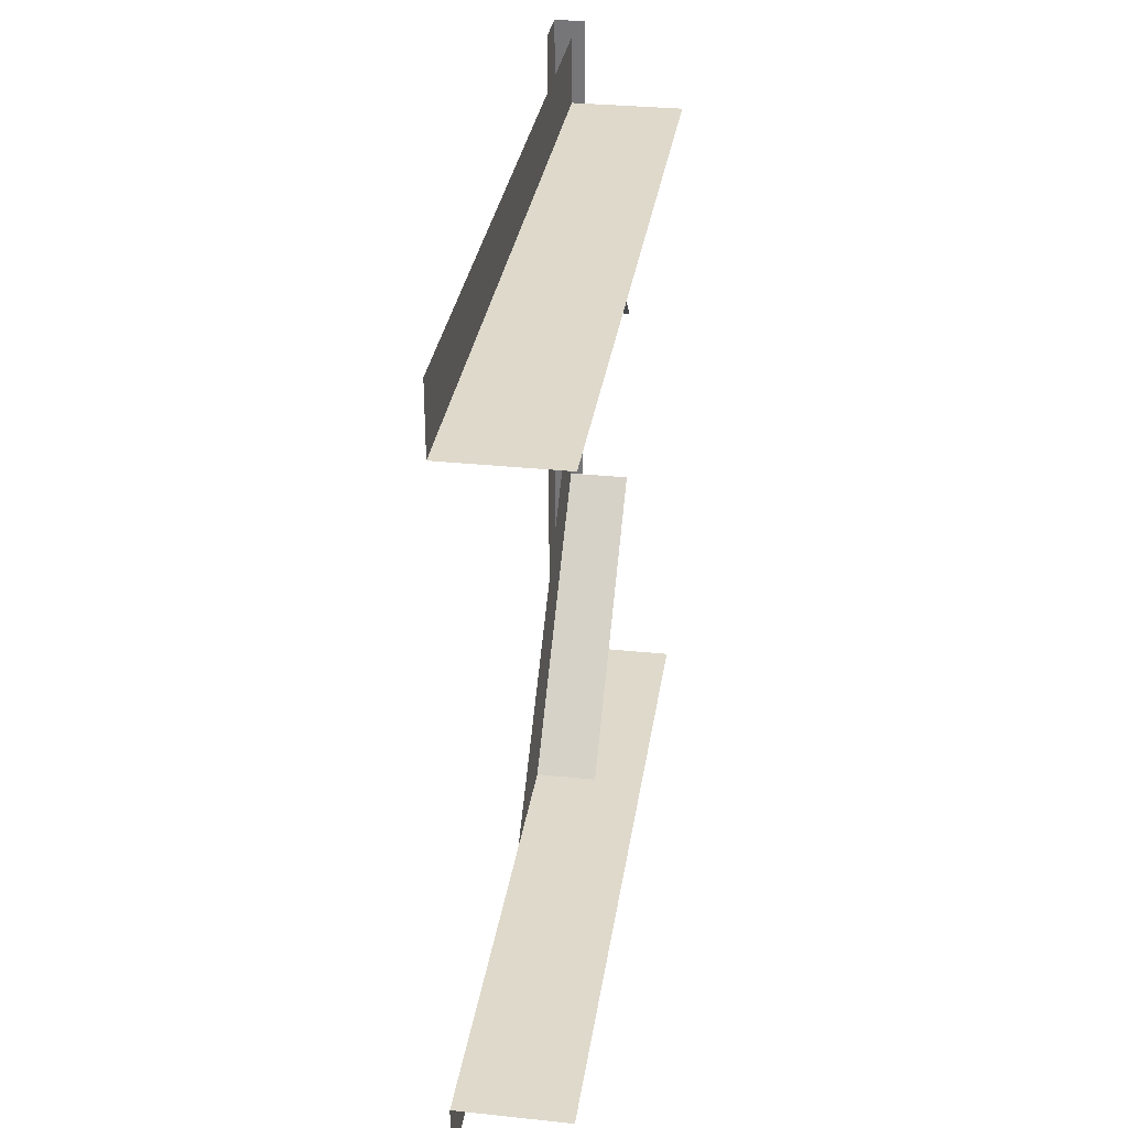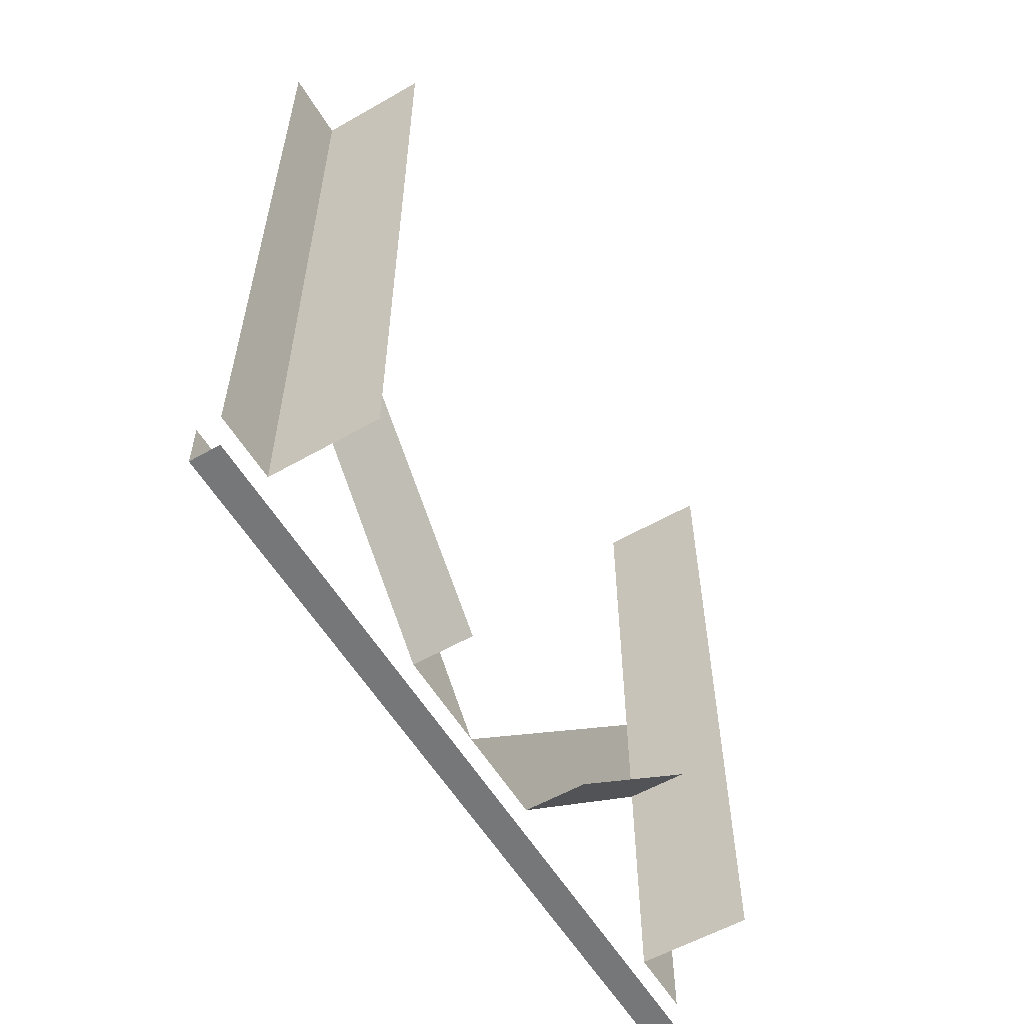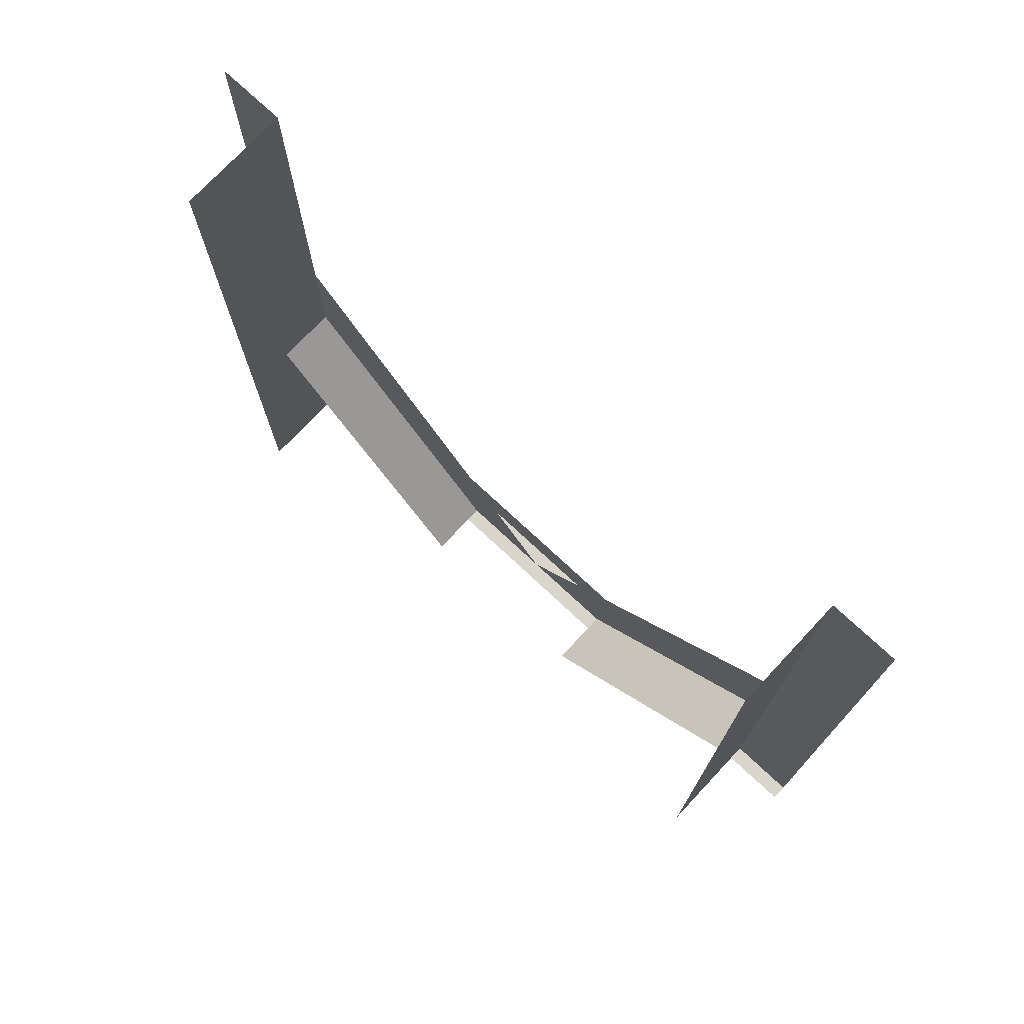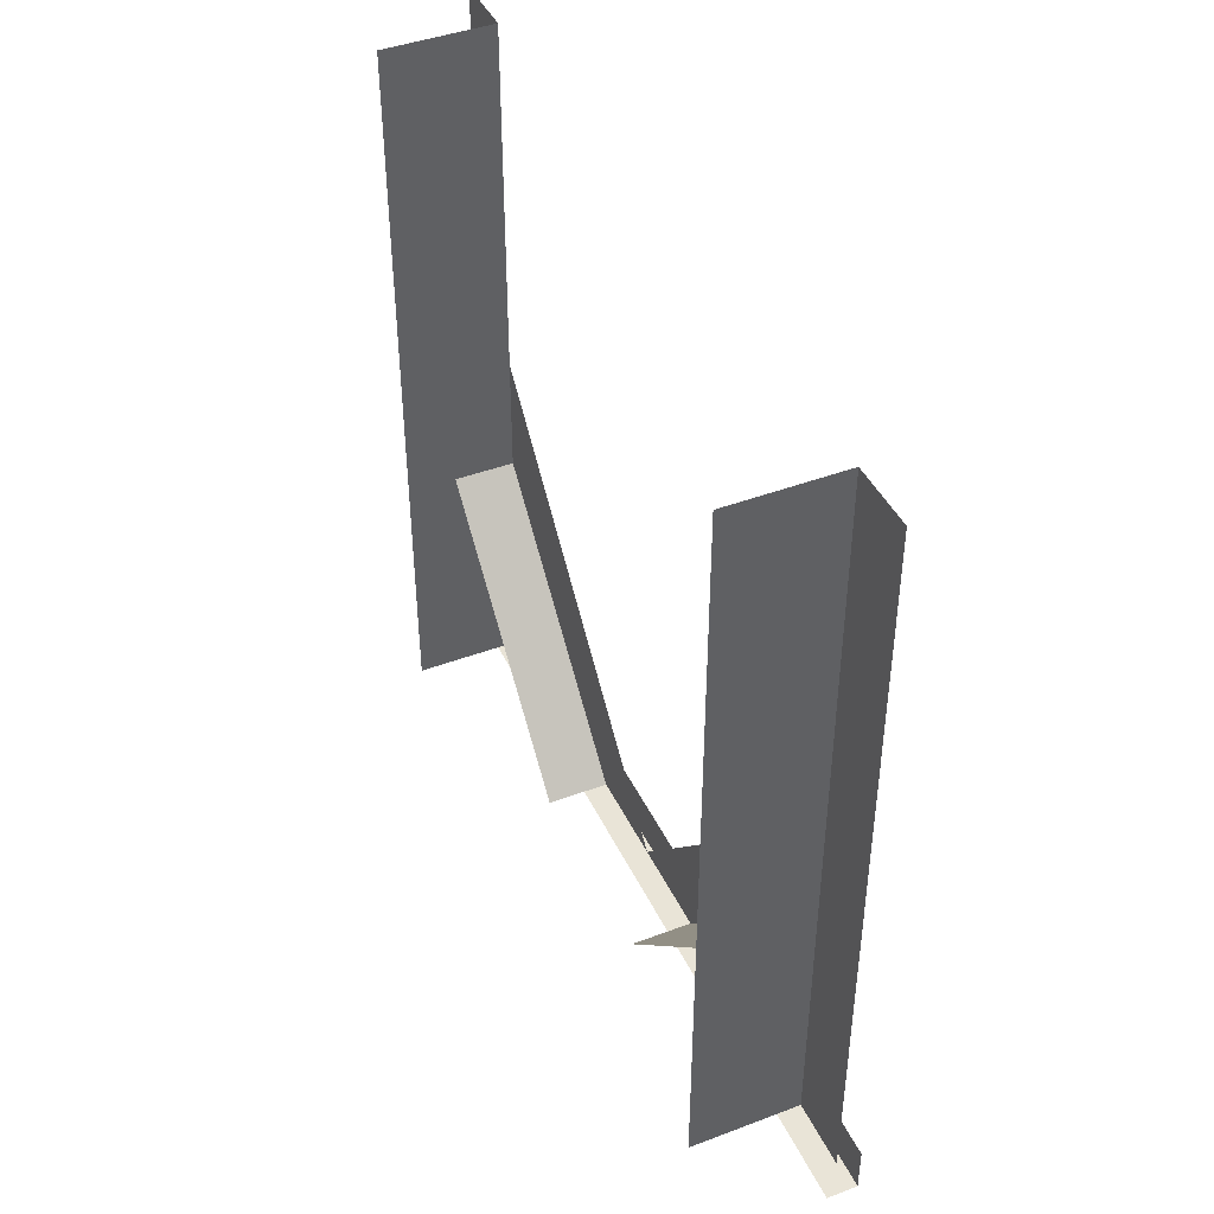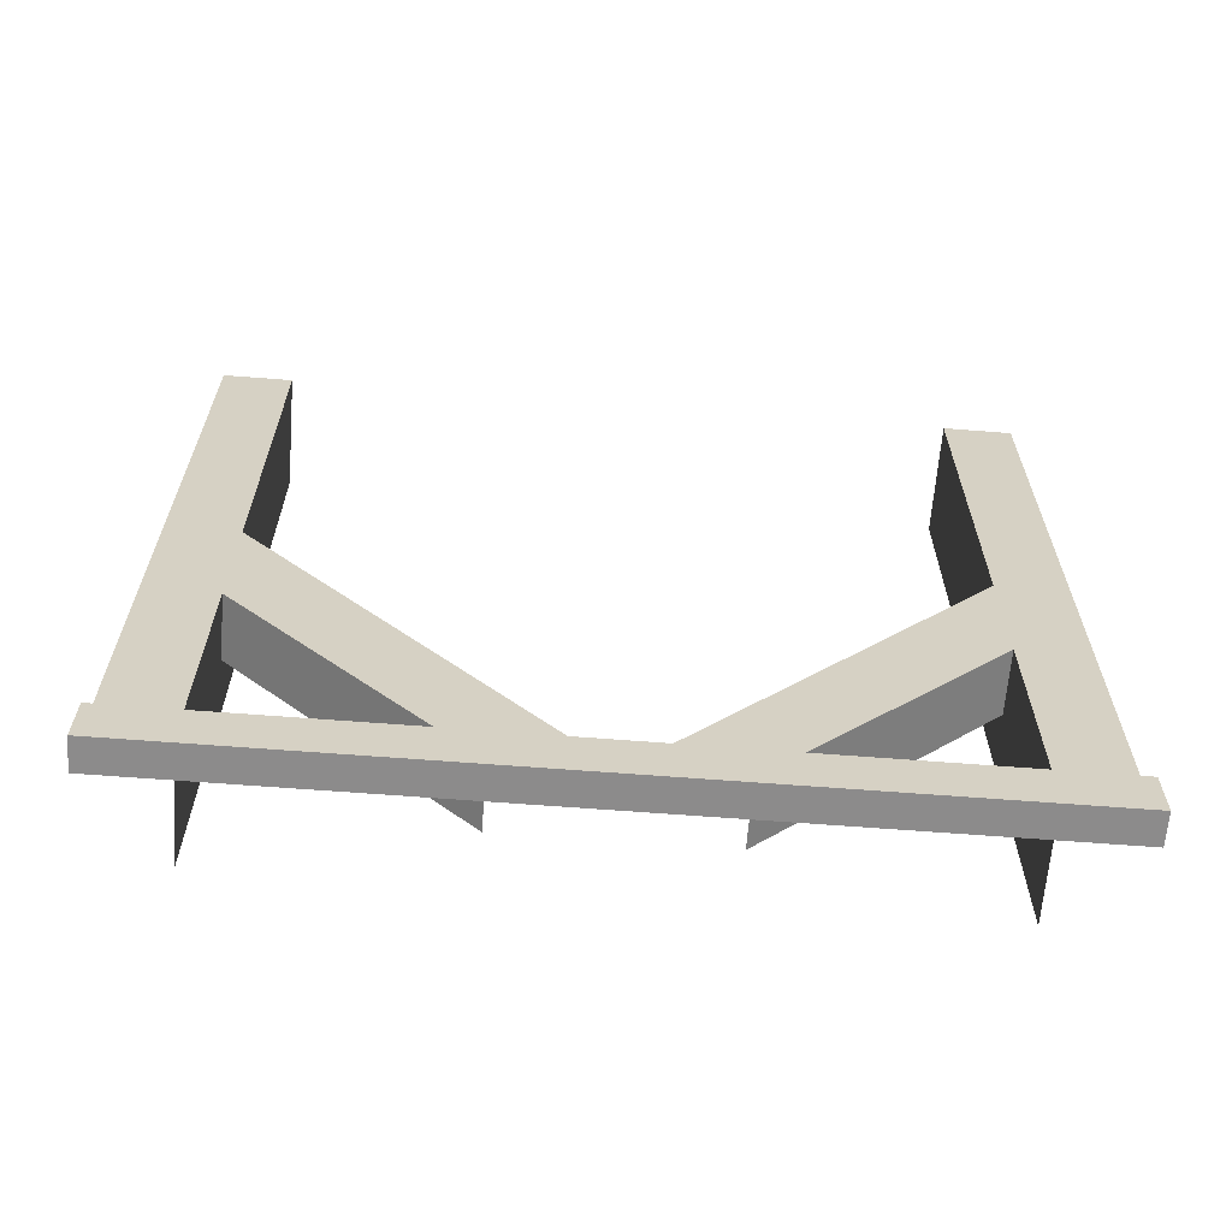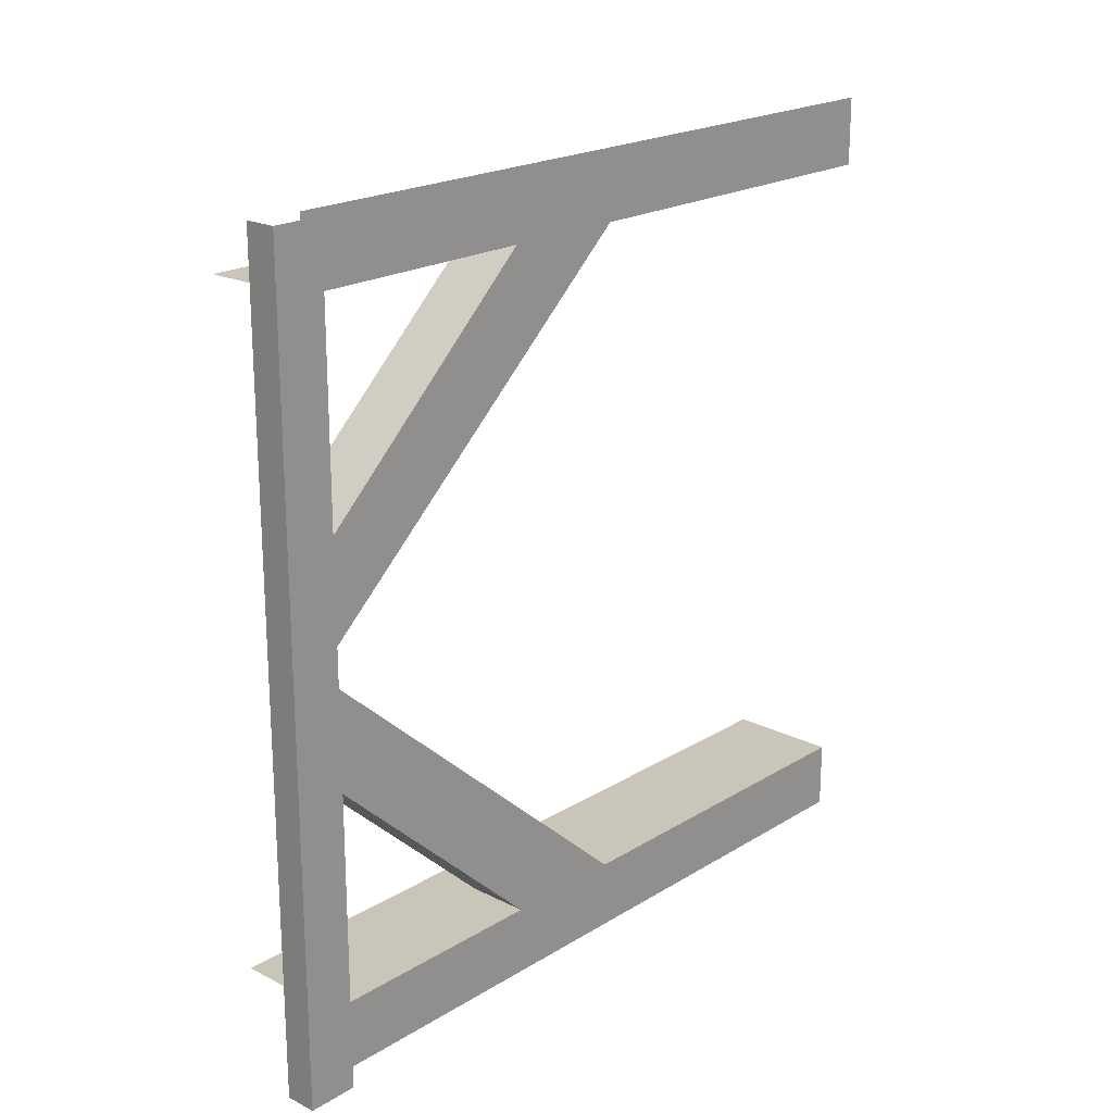
<metadata>
{"format":"obj","ext":"obj","renderer":"f3d","projection":"perspective","resolution":1024,"background":"white","views":[{"elev":31.8,"azim":-171.6,"up":"+Z"},{"elev":-57.0,"azim":-149.3,"up":"+Y"},{"elev":74.3,"azim":-46.9,"up":"+Y"},{"elev":43.1,"azim":-24.1,"up":"+Y"},{"elev":-64.0,"azim":85.5,"up":"+Y"},{"elev":20.6,"azim":42.2,"up":"+Z"}]}
</metadata>
<code>
v -0.3281 -1 0.5
v -0.3672 -1 0.5
v -0.3672 -1 -0.5
v -0.3281 -1 -0.5
v -0.3281 -0.9375 -0.5
v -0.3281 -0.9375 0.5
v -0.3594 0 -0.5
v -0.3594 0 -0.4141
v -0.3594 -0.9375 -0.4141
v -0.3594 -0.9375 -0.5
v -0.5 0 -0.4141
v -0.5 -0.9375 -0.4141
v -0.3594 0 0.4141
v -0.3594 0 0.5
v -0.3594 -0.9375 0.5
v -0.3594 -0.9375 0.4141
v -0.5 -0.9375 0.4141
v -0.5 0 0.4141
v -0.3594 -0.9375 0.125
v -0.4375 -0.625 0.4141
v -0.4375 -0.9375 0.125
v -0.3594 -0.625 0.4141
v -0.3594 -0.9375 0
v -0.3594 -0.4688 0.4141
v -0.3594 -0.9375 -0.125
v -0.4375 -0.9375 -0.125
v -0.3594 -0.625 -0.4141
v -0.3594 -0.4688 -0.4141
v -0.4375 -0.625 -0.4141
f 1 2 3
f 1 3 4
f 1 4 5
f 1 5 6
f 7 8 9
f 7 9 10
f 11 12 9
f 11 9 8
f 13 14 15
f 13 15 16
f 13 16 17
f 13 17 18
f 19 20 21
f 20 19 22
f 22 19 23
f 22 23 24
f 25 26 27
f 25 27 28
f 25 28 23
f 26 29 27

</code>
